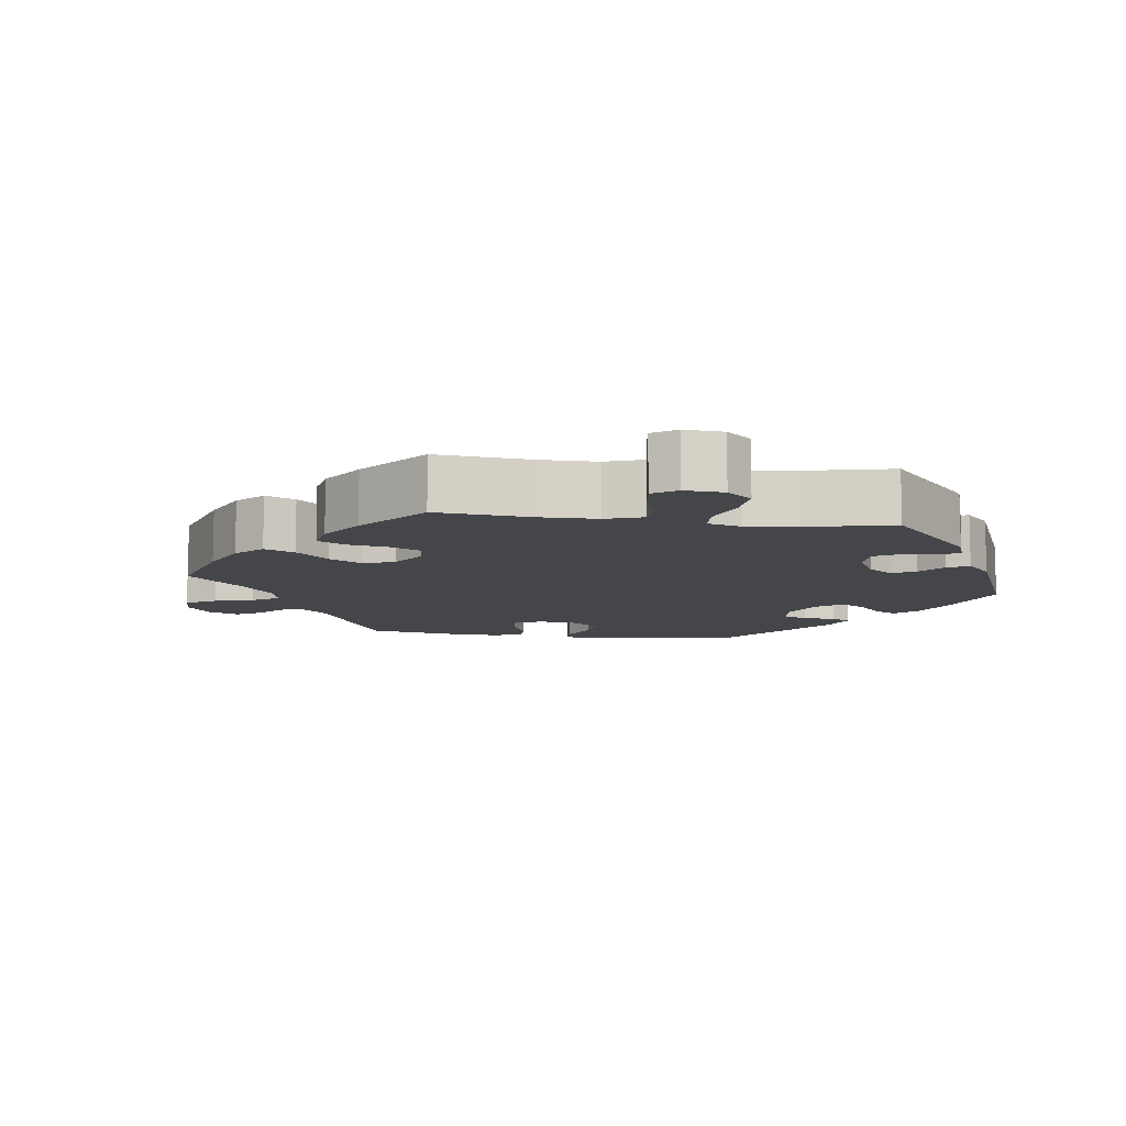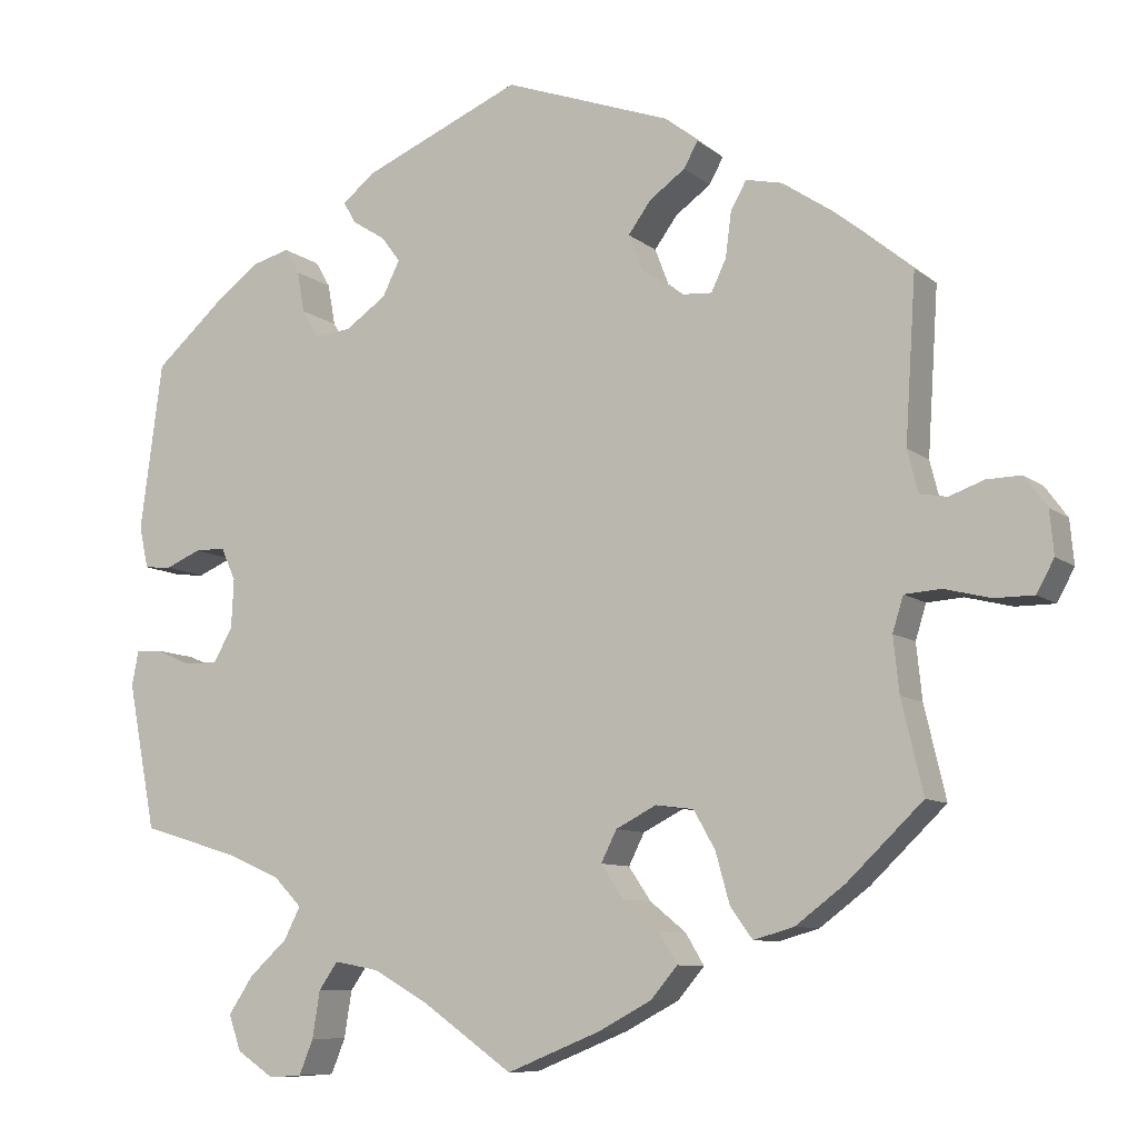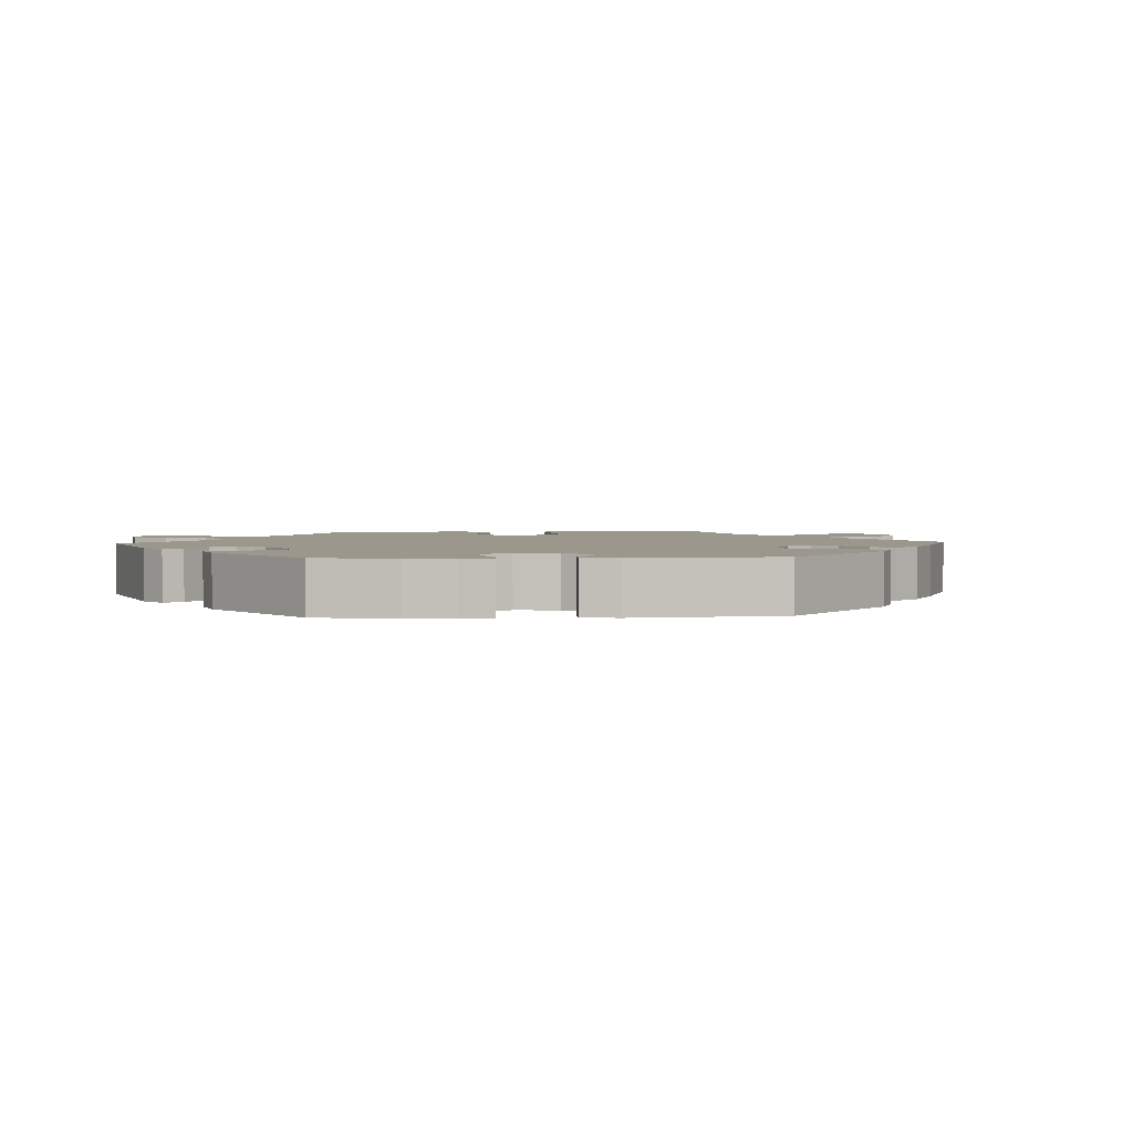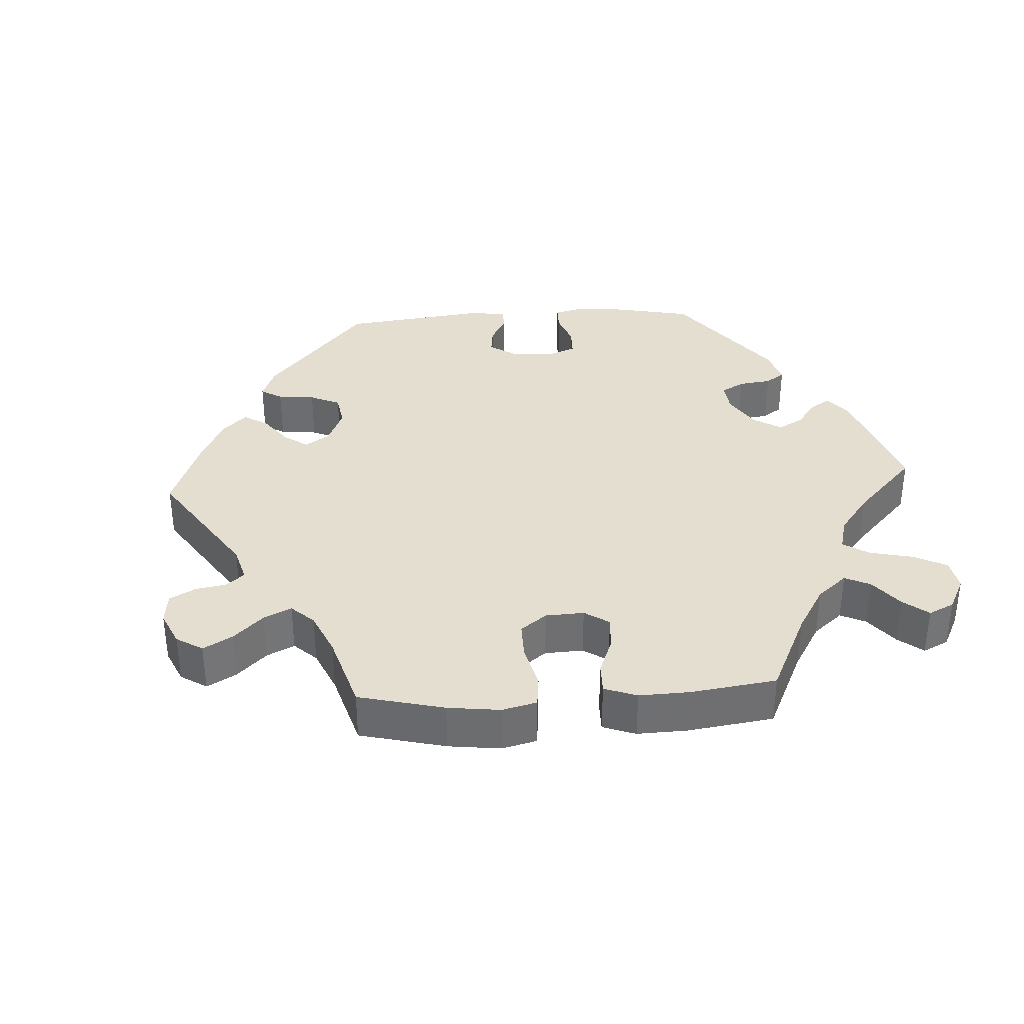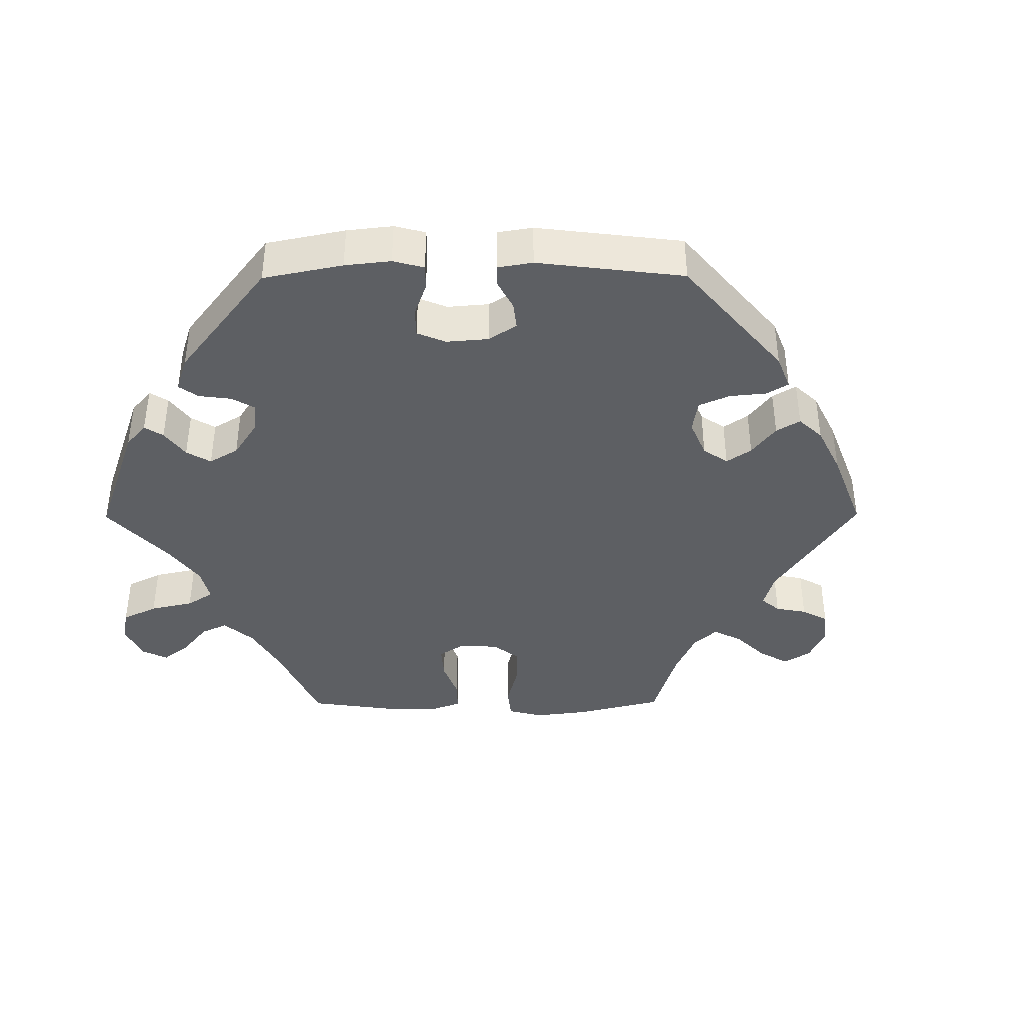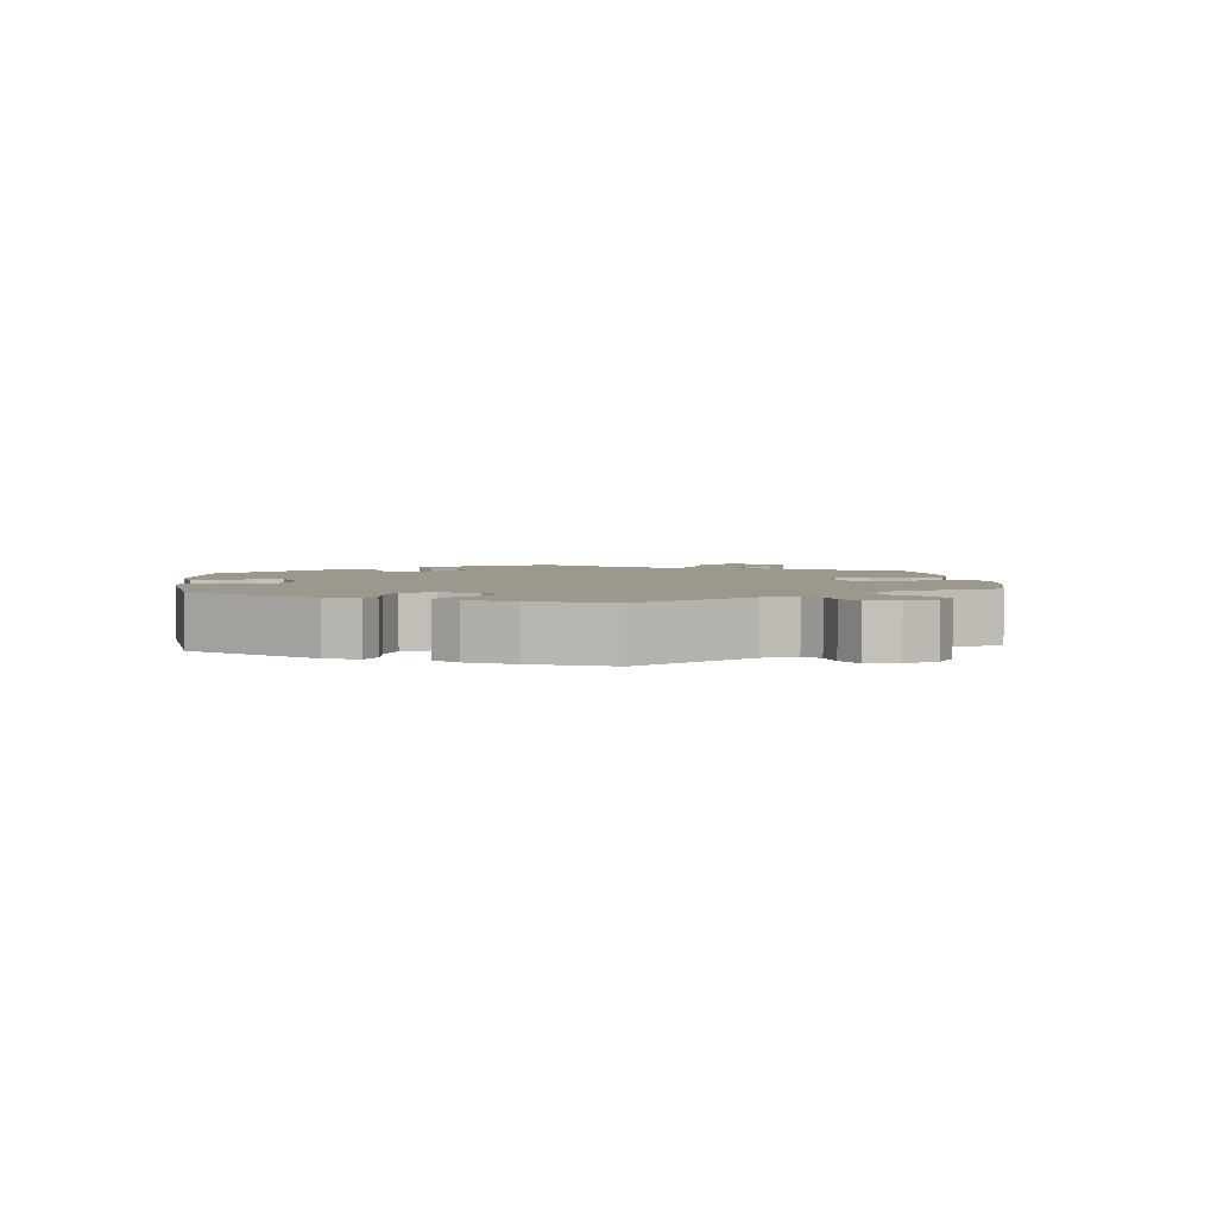
<metadata>
{"format":"obj","ext":"obj","renderer":"f3d","projection":"perspective","resolution":1024,"background":"white","views":[{"elev":-9.8,"azim":-158.1,"up":"+Y"},{"elev":-9.0,"azim":27.6,"up":"+Z"},{"elev":2.6,"azim":-33.3,"up":"+Y"},{"elev":35.7,"azim":146.5,"up":"+Y"},{"elev":-40.3,"azim":-29.7,"up":"+Y"},{"elev":3.1,"azim":54.3,"up":"+Y"}]}
</metadata>
<code>
v 0.202 0.07 0.505
v 0.242 0.07 0.473
v 0.225 0.07 0.442
v 0.182 0.07 0.411
v 0.154 0.07 0.373
v 0.171 0.07 0.329
v 0.216 0.07 0.295
v 0.258 0.07 0.292
v 0.276 0.07 0.33
v 0.283 0.07 0.384
v 0.302 0.07 0.418
v 0.346 0.07 0.408
v 0.407 0.07 0.367
v 0.501 0.07 0.29
v 0.488 0.07 0.091
v 0.501 0.07 0.04
v 0.534 0.07 0.034
v 0.576 0.07 0.049
v 0.618 0.07 0.05
v 0.645 0.07 0.013
v 0.65 0.07 -0.04
v 0.629 0.07 -0.079
v 0.581 0.07 -0.079
v 0.525 0.07 -0.065
v 0.481 0.07 -0.068
v 0.468 0.07 -0.11
v 0.475 0.07 -0.177
v 0.501 0.07 -0.288
v 0.41 0.07 -0.375
v 0.35 0.07 -0.42
v 0.301 0.07 -0.434
v 0.274 0.07 -0.397
v 0.257 0.07 -0.336
v 0.231 0.07 -0.29
v 0.185 0.07 -0.284
v 0.136 0.07 -0.309
v 0.117 0.07 -0.347
v 0.144 0.07 -0.387
v 0.188 0.07 -0.423
v 0.21 0.07 -0.46
v 0.178 0.07 -0.498
v 0.114 0.07 -0.532
v 0 0.07 -0.578
v -0.109 0.07 -0.501
v -0.176 0.07 -0.463
v -0.23 0.07 -0.453
v -0.253 0.07 -0.486
v -0.262 0.07 -0.542
v -0.279 0.07 -0.584
v -0.319 0.07 -0.587
v -0.364 0.07 -0.557
v -0.379 0.07 -0.514
v -0.349 0.07 -0.469
v -0.303 0.07 -0.427
v -0.283 0.07 -0.388
v -0.317 0.07 -0.353
v -0.382 0.07 -0.325
v -0.5 0.07 -0.289
v -0.534 0.07 -0.112
v -0.526 0.07 -0.07
v -0.495 0.07 -0.071
v -0.451 0.07 -0.09
v -0.411 0.07 -0.09
v -0.388 0.07 -0.049
v -0.385 0.07 0.01
v -0.403 0.07 0.05
v -0.44 0.07 0.05
v -0.483 0.07 0.032
v -0.516 0.07 0.035
v -0.527 0.07 0.086
v -0.5 0.07 0.289
v -0.414 0.07 0.365
v -0.361 0.07 0.404
v -0.317 0.07 0.416
v -0.299 0.07 0.385
v -0.29 0.07 0.335
v -0.269 0.07 0.3
v -0.225 0.07 0.306
v -0.176 0.07 0.34
v -0.155 0.07 0.382
v -0.178 0.07 0.413
v -0.218 0.07 0.438
v -0.233 0.07 0.464
v -0.194 0.07 0.496
v -0.001 0.07 0.578
v 0.202 0 0.505
v 0.242 0 0.473
v 0.225 0 0.442
v 0.182 0 0.411
v 0.154 0 0.373
v 0.171 0 0.329
v 0.216 0 0.295
v 0.258 0 0.292
v 0.276 0 0.33
v 0.283 0 0.384
v 0.302 0 0.418
v 0.346 0 0.408
v 0.407 0 0.367
v 0.501 0 0.29
v 0.488 0 0.091
v 0.501 0 0.04
v 0.534 0 0.034
v 0.576 0 0.049
v 0.618 0 0.05
v 0.645 0 0.013
v 0.65 0 -0.04
v 0.629 0 -0.079
v 0.581 0 -0.079
v 0.525 0 -0.065
v 0.481 0 -0.068
v 0.468 0 -0.11
v 0.475 0 -0.177
v 0.501 0 -0.288
v 0.41 0 -0.375
v 0.35 0 -0.42
v 0.301 0 -0.434
v 0.274 0 -0.397
v 0.257 0 -0.336
v 0.231 0 -0.29
v 0.185 0 -0.284
v 0.136 0 -0.309
v 0.117 0 -0.347
v 0.144 0 -0.387
v 0.188 0 -0.423
v 0.21 0 -0.46
v 0.178 0 -0.498
v 0.114 0 -0.532
v 0 0 -0.578
v -0.109 0 -0.501
v -0.176 0 -0.463
v -0.23 0 -0.453
v -0.253 0 -0.486
v -0.262 0 -0.542
v -0.279 0 -0.584
v -0.319 0 -0.587
v -0.364 0 -0.557
v -0.379 0 -0.514
v -0.349 0 -0.469
v -0.303 0 -0.427
v -0.283 0 -0.388
v -0.317 0 -0.353
v -0.382 0 -0.325
v -0.5 0 -0.289
v -0.534 0 -0.112
v -0.526 0 -0.07
v -0.495 0 -0.071
v -0.451 0 -0.09
v -0.411 0 -0.09
v -0.388 0 -0.049
v -0.385 0 0.01
v -0.403 0 0.05
v -0.44 0 0.05
v -0.483 0 0.032
v -0.516 0 0.035
v -0.527 0 0.086
v -0.5 0 0.289
v -0.414 0 0.365
v -0.361 0 0.404
v -0.317 0 0.416
v -0.299 0 0.385
v -0.29 0 0.335
v -0.269 0 0.3
v -0.225 0 0.306
v -0.176 0 0.34
v -0.155 0 0.382
v -0.178 0 0.413
v -0.218 0 0.438
v -0.233 0 0.464
v -0.194 0 0.496
v -0.001 0 0.578
f 81 82 83 84
f 80 81 84 85
f 79 80 85 1
f 73 74 75 76
f 73 76 77
f 72 73 77
f 71 72 77
f 70 71 77
f 67 68 69 70
f 66 67 70 77
f 65 66 77 78
f 59 60 61 62
f 57 58 59 62
f 56 57 62 63
f 55 56 63 64
f 51 52 53 54
f 51 54 55
f 50 51 55
f 47 48 49 50
f 47 50 55
f 46 47 55
f 45 46 55 64
f 41 42 43 44
f 38 39 40 41
f 37 38 41 44
f 36 37 44 45
f 30 31 32 33
f 30 33 34
f 27 28 29 30
f 26 27 30 34
f 25 26 34 35
f 21 22 23 24
f 21 24 25
f 20 21 25
f 17 18 19 20
f 16 17 20 25
f 15 16 25 35
f 9 10 11 12
f 8 9 12 13
f 1 2 3 4
f 1 4 5
f 79 1 5
f 78 79 5 6
f 65 78 6 7
f 64 65 7 8
f 35 36 45 64
f 14 15 35 64
f 8 13 14 64
f 169 168 167 166
f 170 169 166 165
f 86 170 165 164
f 161 160 159 158
f 162 161 158
f 162 158 157
f 162 157 156
f 162 156 155
f 155 154 153 152
f 162 155 152 151
f 163 162 151 150
f 147 146 145 144
f 147 144 143 142
f 148 147 142 141
f 149 148 141 140
f 139 138 137 136
f 140 139 136
f 140 136 135
f 135 134 133 132
f 140 135 132
f 140 132 131
f 149 140 131 130
f 129 128 127 126
f 126 125 124 123
f 129 126 123 122
f 130 129 122 121
f 118 117 116 115
f 119 118 115
f 115 114 113 112
f 119 115 112 111
f 120 119 111 110
f 109 108 107 106
f 110 109 106
f 110 106 105
f 105 104 103 102
f 110 105 102 101
f 120 110 101 100
f 97 96 95 94
f 98 97 94 93
f 89 88 87 86
f 90 89 86
f 90 86 164
f 91 90 164 163
f 92 91 163 150
f 93 92 150 149
f 149 130 121 120
f 149 120 100 99
f 149 99 98 93
f 1 86 87 2
f 2 87 88 3
f 3 88 89 4
f 4 89 90 5
f 5 90 91 6
f 6 91 92 7
f 7 92 93 8
f 8 93 94 9
f 9 94 95 10
f 10 95 96 11
f 11 96 97 12
f 12 97 98 13
f 13 98 99 14
f 14 99 100 15
f 15 100 101 16
f 16 101 102 17
f 17 102 103 18
f 18 103 104 19
f 19 104 105 20
f 20 105 106 21
f 21 106 107 22
f 22 107 108 23
f 23 108 109 24
f 24 109 110 25
f 25 110 111 26
f 26 111 112 27
f 27 112 113 28
f 28 113 114 29
f 29 114 115 30
f 30 115 116 31
f 31 116 117 32
f 32 117 118 33
f 33 118 119 34
f 34 119 120 35
f 35 120 121 36
f 36 121 122 37
f 37 122 123 38
f 38 123 124 39
f 39 124 125 40
f 40 125 126 41
f 41 126 127 42
f 42 127 128 43
f 43 128 129 44
f 44 129 130 45
f 45 130 131 46
f 46 131 132 47
f 47 132 133 48
f 48 133 134 49
f 49 134 135 50
f 50 135 136 51
f 51 136 137 52
f 52 137 138 53
f 53 138 139 54
f 54 139 140 55
f 55 140 141 56
f 56 141 142 57
f 57 142 143 58
f 58 143 144 59
f 59 144 145 60
f 60 145 146 61
f 61 146 147 62
f 62 147 148 63
f 63 148 149 64
f 64 149 150 65
f 65 150 151 66
f 66 151 152 67
f 67 152 153 68
f 68 153 154 69
f 69 154 155 70
f 70 155 156 71
f 71 156 157 72
f 72 157 158 73
f 73 158 159 74
f 74 159 160 75
f 75 160 161 76
f 76 161 162 77
f 77 162 163 78
f 78 163 164 79
f 79 164 165 80
f 80 165 166 81
f 81 166 167 82
f 82 167 168 83
f 83 168 169 84
f 84 169 170 85
f 85 170 86 1

</code>
